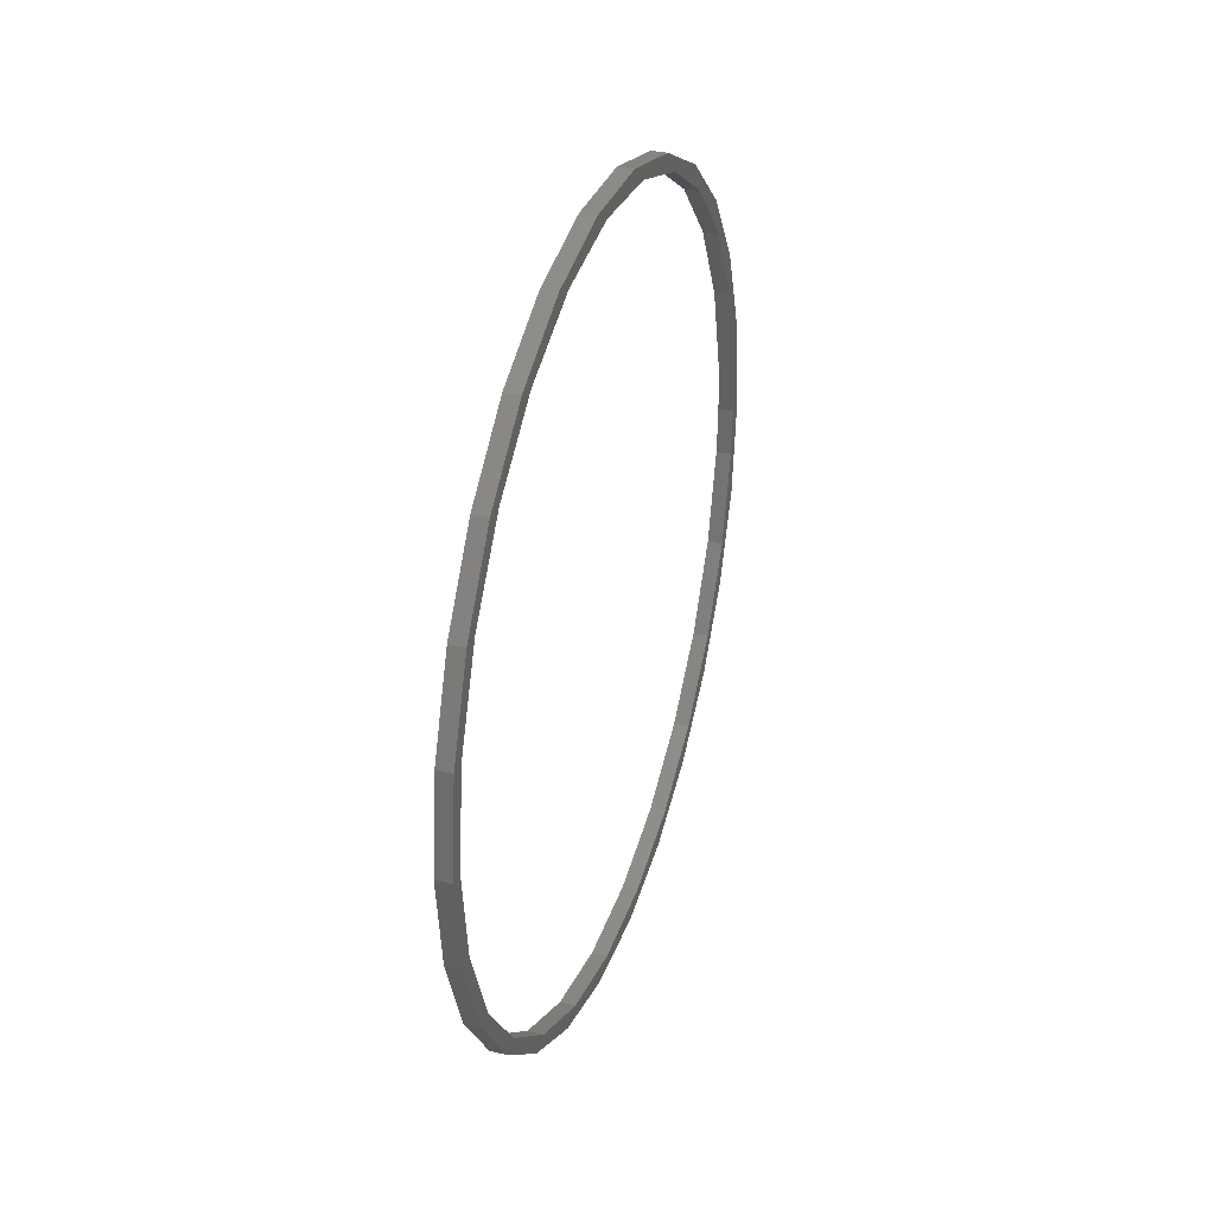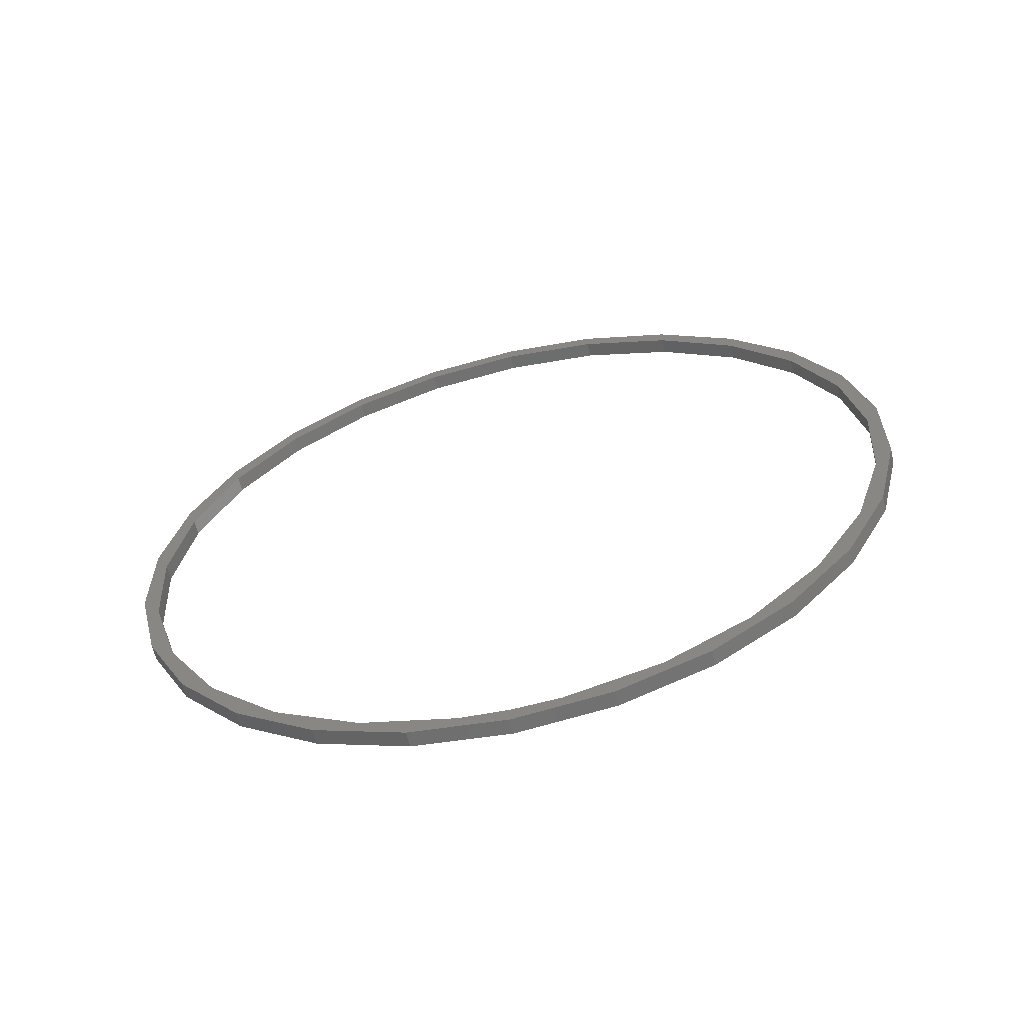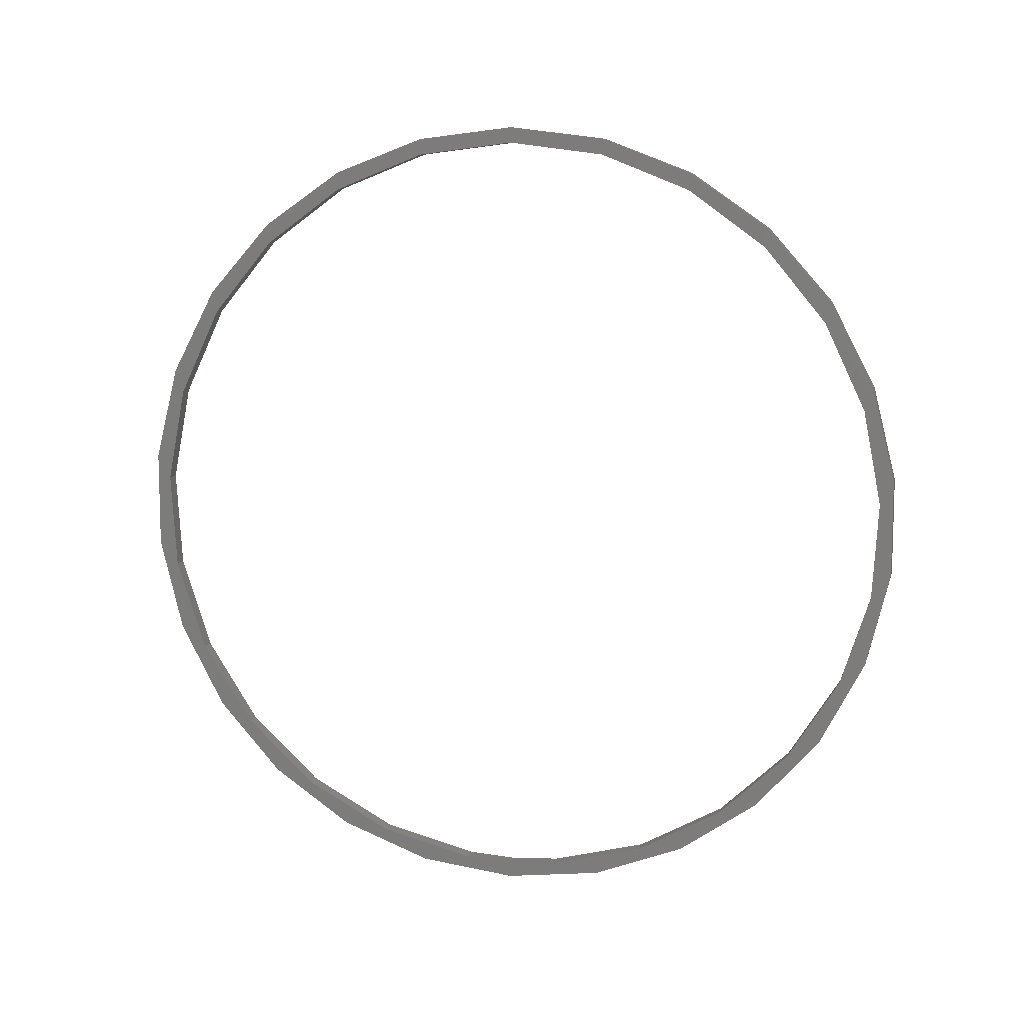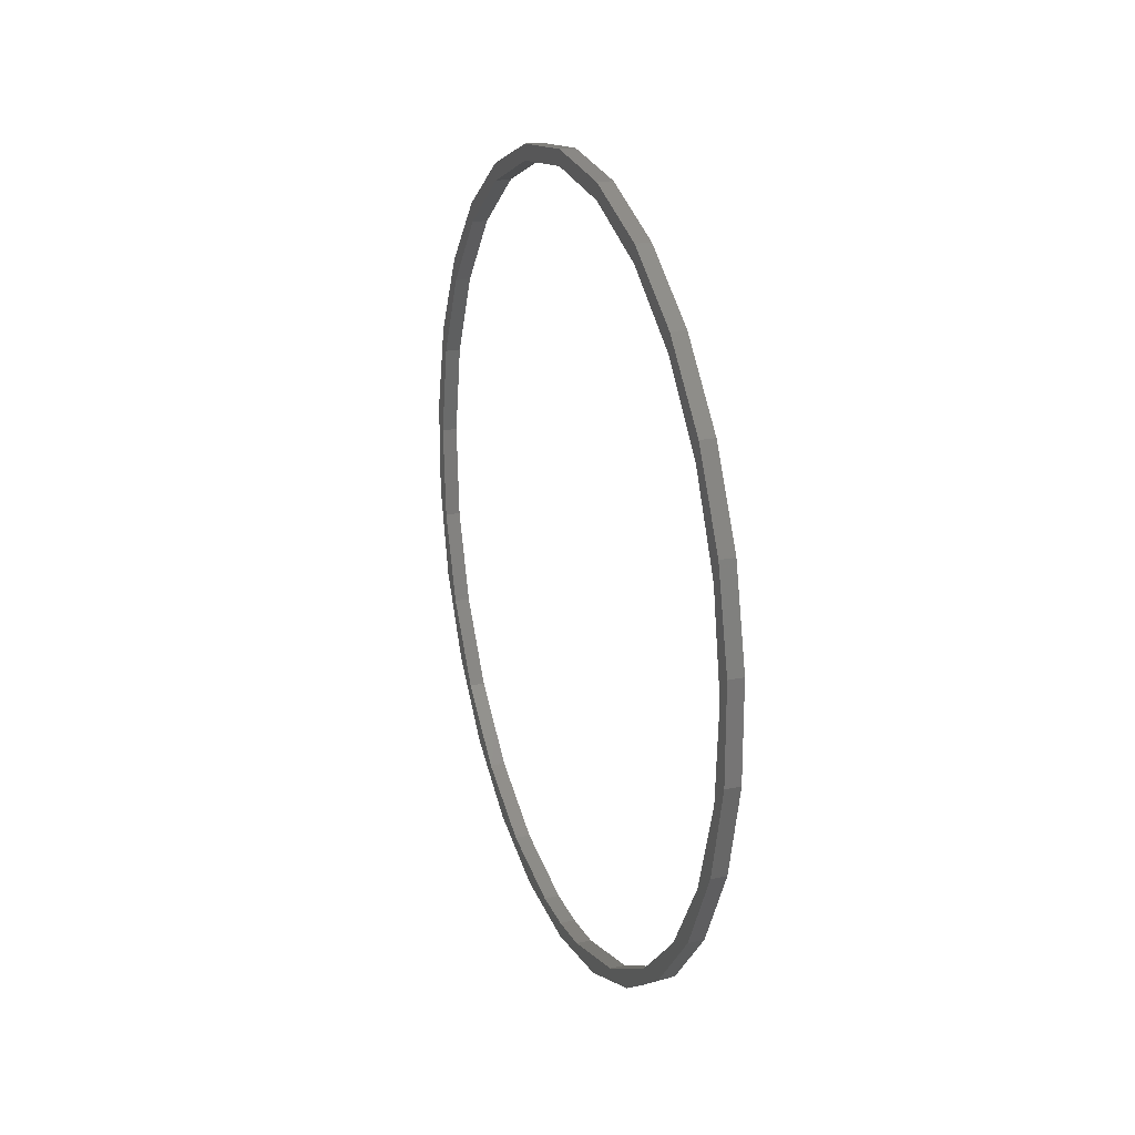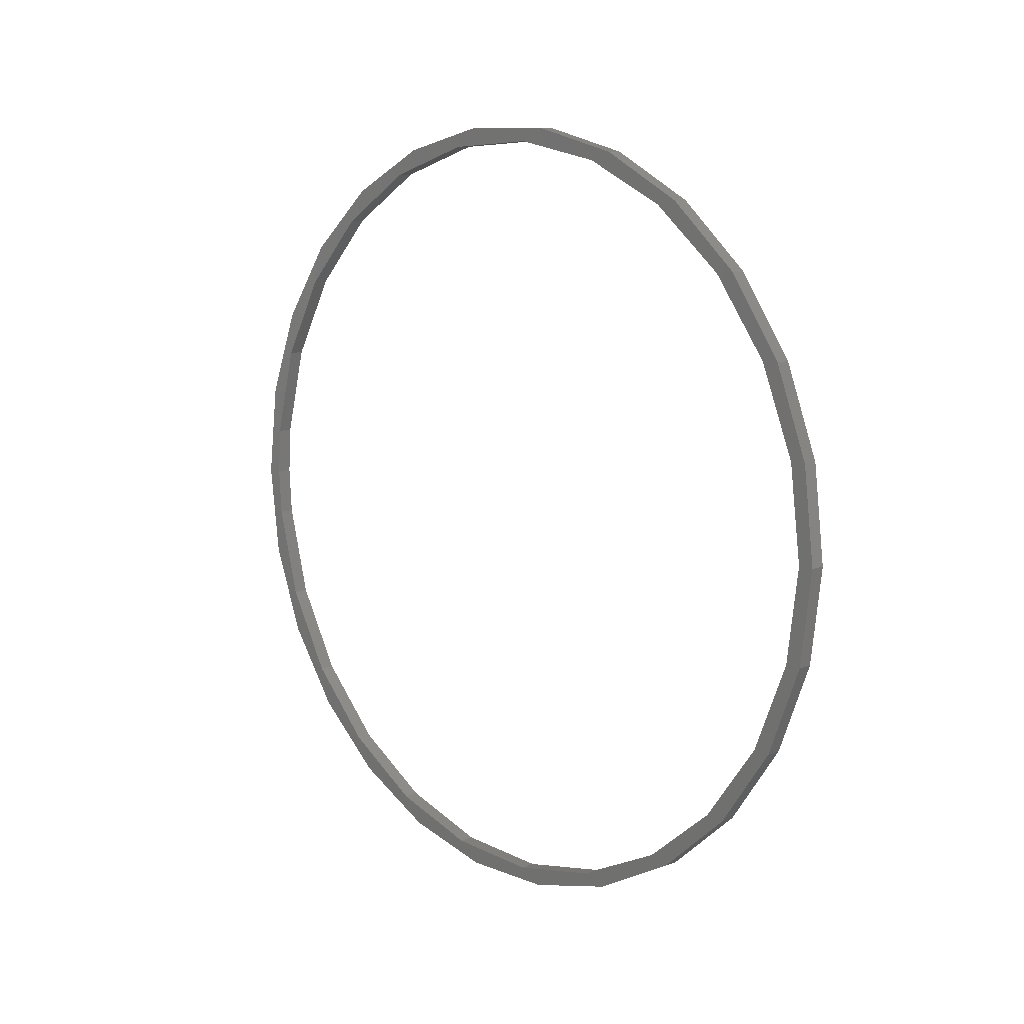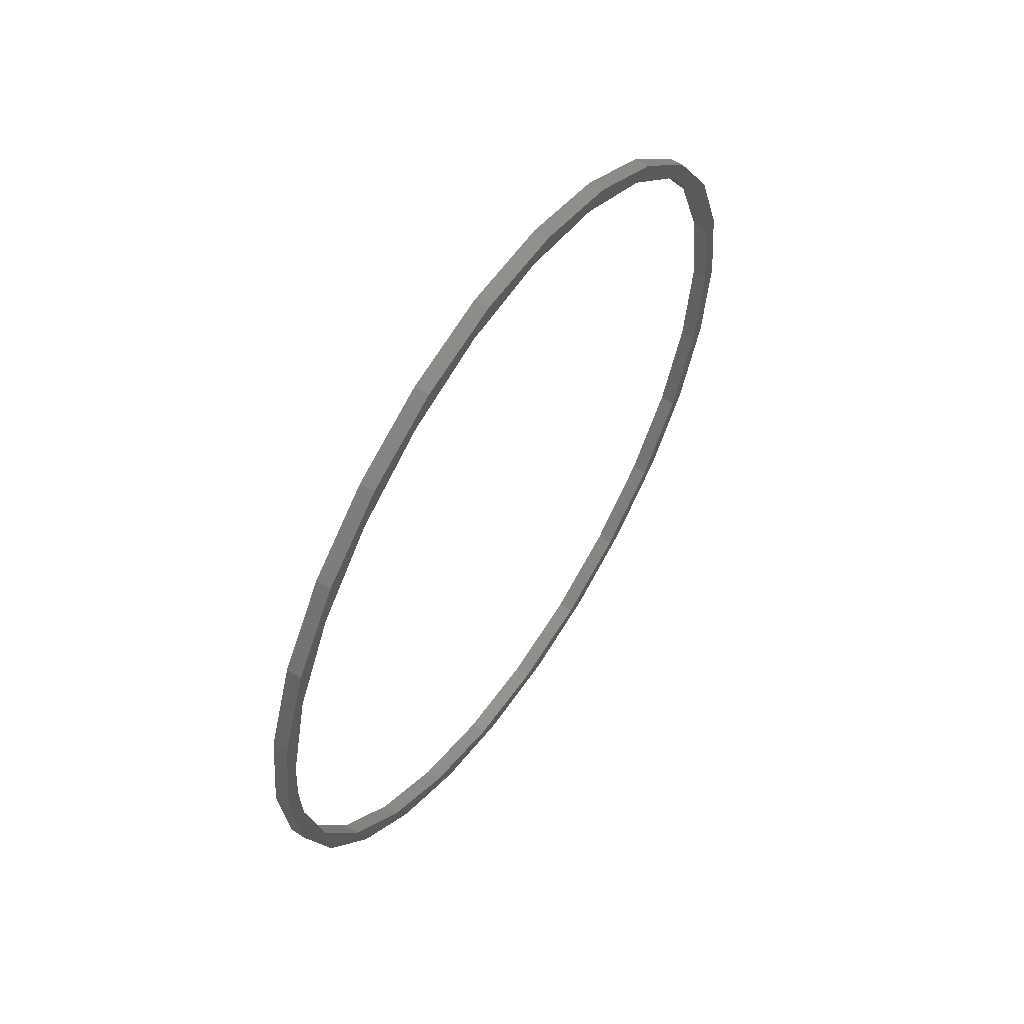
<metadata>
{"format":"stl","ext":"stl","renderer":"f3d","projection":"perspective","resolution":1024,"background":"white","views":[{"elev":33.1,"azim":18.1,"up":"+Y"},{"elev":-61.6,"azim":-76.7,"up":"+Z"},{"elev":9.7,"azim":-76.2,"up":"+Z"},{"elev":20.9,"azim":-19.7,"up":"+Z"},{"elev":10.3,"azim":-44.4,"up":"+Y"},{"elev":56.9,"azim":-146.4,"up":"+Y"}]}
</metadata>
<code>
# stl→obj: 104 verts, 208 faces
v -0.6119 -6.217 24.21
v -0.6119 -6.123e-15 25
v 0.3881 -6.123e-15 25
v -0.6119 -12.04 21.91
v 0.3881 -6.217 24.21
v -0.6119 -17.11 18.22
v 0.3881 -12.04 21.91
v -0.6119 -21.11 13.4
v 0.3881 -17.11 18.22
v -0.6119 -23.78 7.725
v 0.3881 -21.11 13.4
v -0.6119 -24.95 1.57
v 0.3881 -23.78 7.725
v -0.6119 -24.56 -4.685
v 0.3881 -24.95 1.57
v -0.6119 -22.62 -10.64
v 0.3881 -24.56 -4.685
v -0.6119 -19.26 -15.94
v 0.3881 -22.62 -10.64
v -0.6119 -14.69 -20.23
v 0.3881 -19.26 -15.94
v -0.6119 -9.203 -23.24
v 0.3881 -14.69 -20.23
v -0.6119 -3.133 -24.8
v 0.3881 -9.203 -23.24
v 0.3881 3.133 -24.8
v -0.6119 3.133 -24.8
v -0.6119 9.185e-15 -25
v 0.3881 -3.133 -24.8
v 0.3881 3.062e-15 -25
v -0.6119 9.203 -23.24
v -0.6119 14.69 -20.23
v 0.3881 9.203 -23.24
v -0.6119 19.26 -15.94
v 0.3881 14.69 -20.23
v -0.6119 22.62 -10.64
v 0.3881 19.26 -15.94
v -0.6119 24.56 -4.685
v 0.3881 22.62 -10.64
v -0.6119 24.95 1.57
v 0.3881 24.56 -4.685
v -0.6119 23.78 7.725
v 0.3881 24.95 1.57
v -0.6119 21.11 13.4
v 0.3881 23.78 7.725
v -0.6119 17.11 18.22
v 0.3881 21.11 13.4
v -0.6119 12.04 21.91
v 0.3881 17.11 18.22
v -0.6119 6.217 24.21
v 0.3881 12.04 21.91
v 0.3881 6.217 24.21
v 0.3881 9.552e-15 -26
v 0.3881 6.222 -25.24
v 0.3881 12.08 -23.02
v 0.3881 17.24 -19.46
v 0.3881 21.4 -14.77
v 0.3881 24.31 -9.22
v 0.3881 25.81 -3.134
v 0.3881 25.81 3.134
v 0.3881 24.31 9.22
v 0.3881 21.4 14.77
v 0.3881 17.24 19.46
v 0.3881 12.08 23.02
v 0.3881 6.222 25.24
v 0.3881 -6.368e-15 26
v 0.3881 -6.222 25.24
v 0.3881 -12.08 23.02
v 0.3881 -17.24 19.46
v 0.3881 -21.4 14.77
v 0.3881 -24.31 9.22
v 0.3881 -25.81 3.134
v 0.3881 -25.81 -3.134
v 0.3881 -24.31 -9.22
v 0.3881 -21.4 -14.77
v 0.3881 -17.24 -19.46
v 0.3881 -12.08 -23.02
v 0.3881 -6.222 -25.24
v -0.6119 -6.368e-15 26
v -0.6119 6.222 25.24
v -0.6119 12.08 23.02
v -0.6119 17.24 19.46
v -0.6119 21.4 14.77
v -0.6119 24.31 9.22
v -0.6119 25.81 3.134
v -0.6119 25.81 -3.134
v -0.6119 24.31 -9.22
v -0.6119 21.4 -14.77
v -0.6119 17.24 -19.46
v -0.6119 12.08 -23.02
v -0.6119 6.222 -25.24
v -0.6119 3.184e-15 -26
v -0.6119 -6.222 -25.24
v -0.6119 -12.08 -23.02
v -0.6119 -17.24 -19.46
v -0.6119 -21.4 -14.77
v -0.6119 -24.31 -9.22
v -0.6119 -25.81 -3.134
v -0.6119 -25.81 3.134
v -0.6119 -24.31 9.22
v -0.6119 -21.4 14.77
v -0.6119 -17.24 19.46
v -0.6119 -12.08 23.02
v -0.6119 -6.222 25.24
f 1 2 3
f 4 1 5
f 6 4 7
f 8 6 9
f 10 8 11
f 12 10 13
f 14 12 15
f 16 14 17
f 18 16 19
f 20 18 21
f 22 20 23
f 24 22 25
f 26 27 28
f 24 29 30
f 30 28 24
f 31 27 26
f 32 31 33
f 34 32 35
f 36 34 37
f 38 36 39
f 40 38 41
f 42 40 43
f 44 42 45
f 46 44 47
f 48 46 49
f 50 48 51
f 2 50 52
f 52 3 2
f 51 52 50
f 49 51 48
f 47 49 46
f 45 47 44
f 43 45 42
f 41 43 40
f 39 41 38
f 37 39 36
f 35 37 34
f 33 35 32
f 26 33 31
f 28 30 26
f 25 29 24
f 23 25 22
f 21 23 20
f 19 21 18
f 17 19 16
f 15 17 14
f 13 15 12
f 11 13 10
f 9 11 8
f 7 9 6
f 5 7 4
f 3 5 1
f 53 54 26
f 54 55 33
f 33 26 54
f 55 56 35
f 57 58 39
f 58 59 41
f 35 33 55
f 56 57 37
f 41 39 58
f 59 60 43
f 60 61 45
f 61 62 47
f 37 35 56
f 43 41 59
f 47 45 61
f 62 63 49
f 64 65 52
f 65 66 3
f 39 37 57
f 49 47 62
f 63 64 51
f 3 52 65
f 45 43 60
f 52 51 64
f 67 5 3
f 68 7 5
f 51 49 63
f 5 67 68
f 69 9 7
f 70 11 9
f 3 66 67
f 9 69 70
f 7 68 69
f 71 13 11
f 72 15 13
f 73 17 15
f 74 19 17
f 75 21 19
f 11 70 71
f 15 72 73
f 19 74 75
f 76 23 21
f 13 71 72
f 21 75 76
f 17 73 74
f 77 25 23
f 78 29 25
f 53 30 29
f 23 76 77
f 29 78 53
f 25 77 78
f 26 30 53
f 79 66 65
f 80 65 64
f 81 64 63
f 82 63 62
f 83 62 61
f 84 61 60
f 85 60 59
f 86 59 58
f 87 58 57
f 88 57 56
f 89 56 55
f 90 55 54
f 91 54 53
f 92 53 78
f 93 78 77
f 94 77 76
f 95 76 75
f 96 75 74
f 97 74 73
f 98 73 72
f 99 72 71
f 100 71 70
f 101 70 69
f 102 69 68
f 103 68 67
f 104 67 66
f 66 79 104
f 67 104 103
f 68 103 102
f 69 102 101
f 70 101 100
f 71 100 99
f 72 99 98
f 73 98 97
f 74 97 96
f 75 96 95
f 76 95 94
f 77 94 93
f 78 93 92
f 53 92 91
f 54 91 90
f 55 90 89
f 56 89 88
f 57 88 87
f 58 87 86
f 59 86 85
f 60 85 84
f 61 84 83
f 62 83 82
f 63 82 81
f 64 81 80
f 65 80 79
f 92 28 27
f 92 93 24
f 24 28 92
f 93 94 22
f 91 27 31
f 22 24 93
f 90 31 32
f 27 91 92
f 89 32 34
f 31 90 91
f 95 96 18
f 96 97 16
f 32 89 90
f 94 95 20
f 16 18 96
f 97 98 14
f 20 22 94
f 14 16 97
f 98 99 12
f 99 100 10
f 80 50 2
f 81 48 50
f 84 42 44
f 85 40 42
f 18 20 95
f 10 12 99
f 50 80 81
f 82 46 48
f 83 44 46
f 42 84 85
f 86 38 40
f 87 36 38
f 12 14 98
f 100 101 8
f 101 102 6
f 102 103 4
f 48 81 82
f 44 83 84
f 38 86 87
f 88 34 36
f 8 10 100
f 4 6 102
f 103 104 1
f 104 79 2
f 46 82 83
f 36 87 88
f 6 8 101
f 2 1 104
f 40 85 86
f 1 4 103
f 34 88 89
f 2 79 80

</code>
